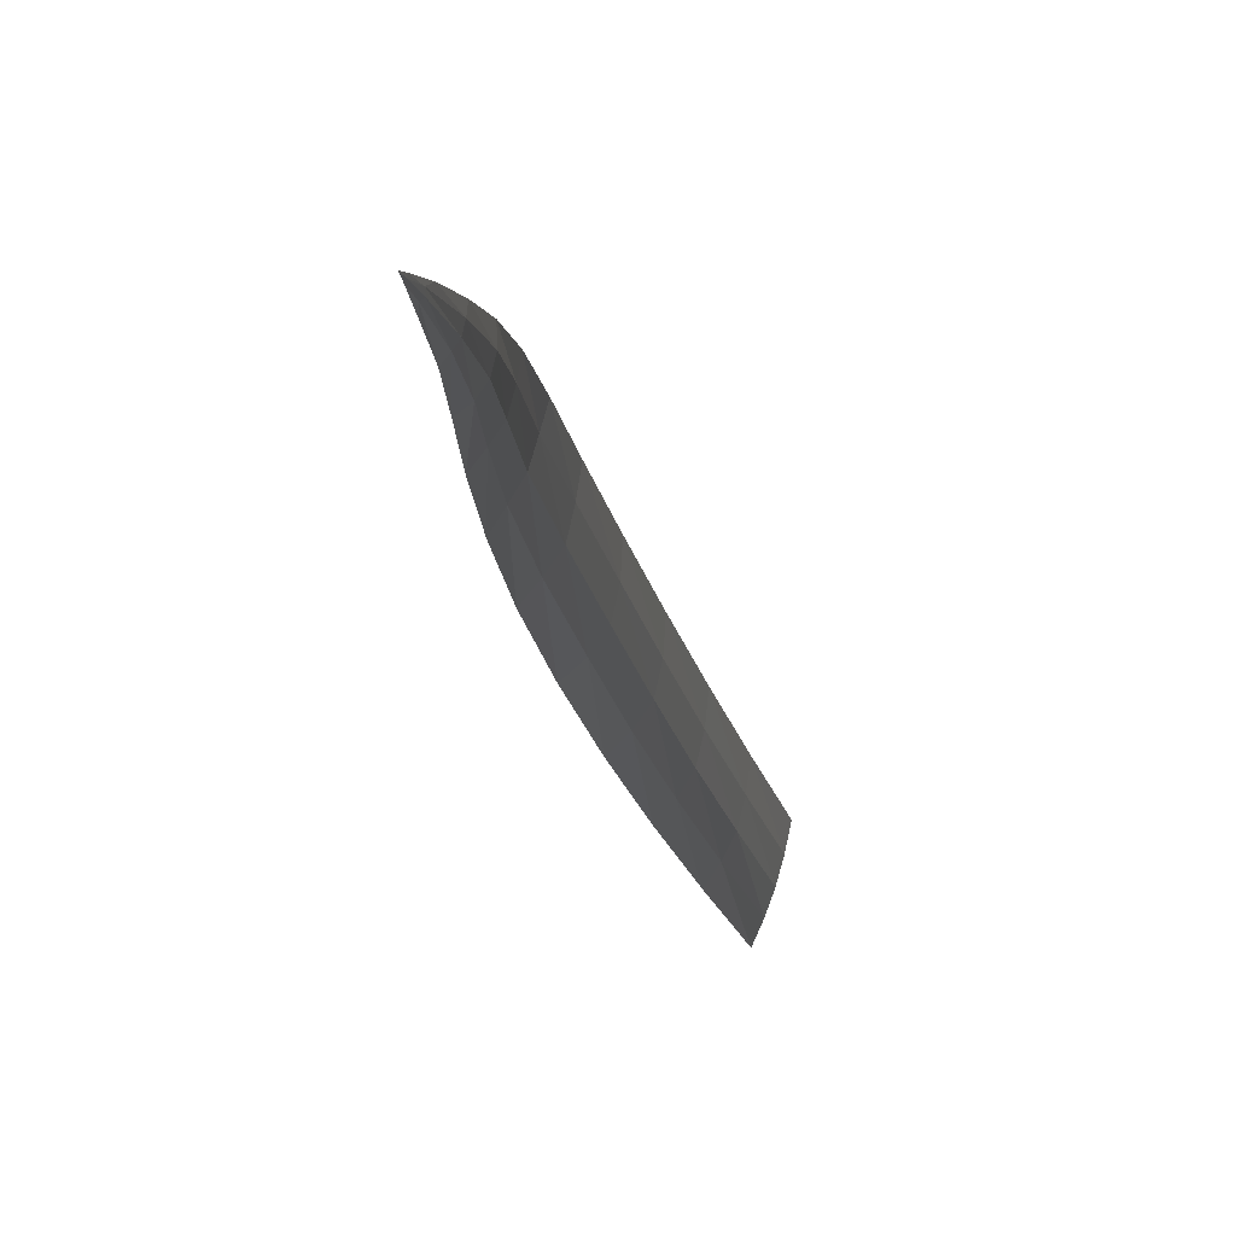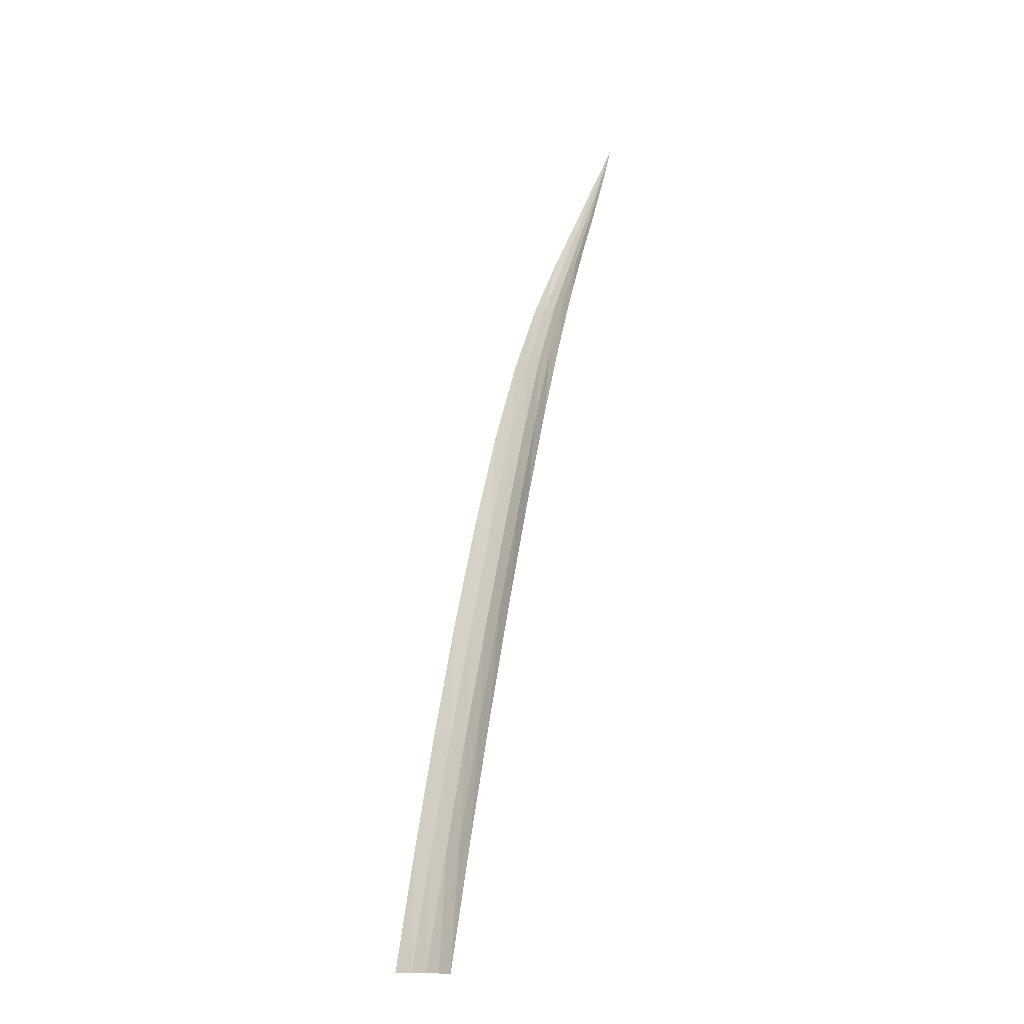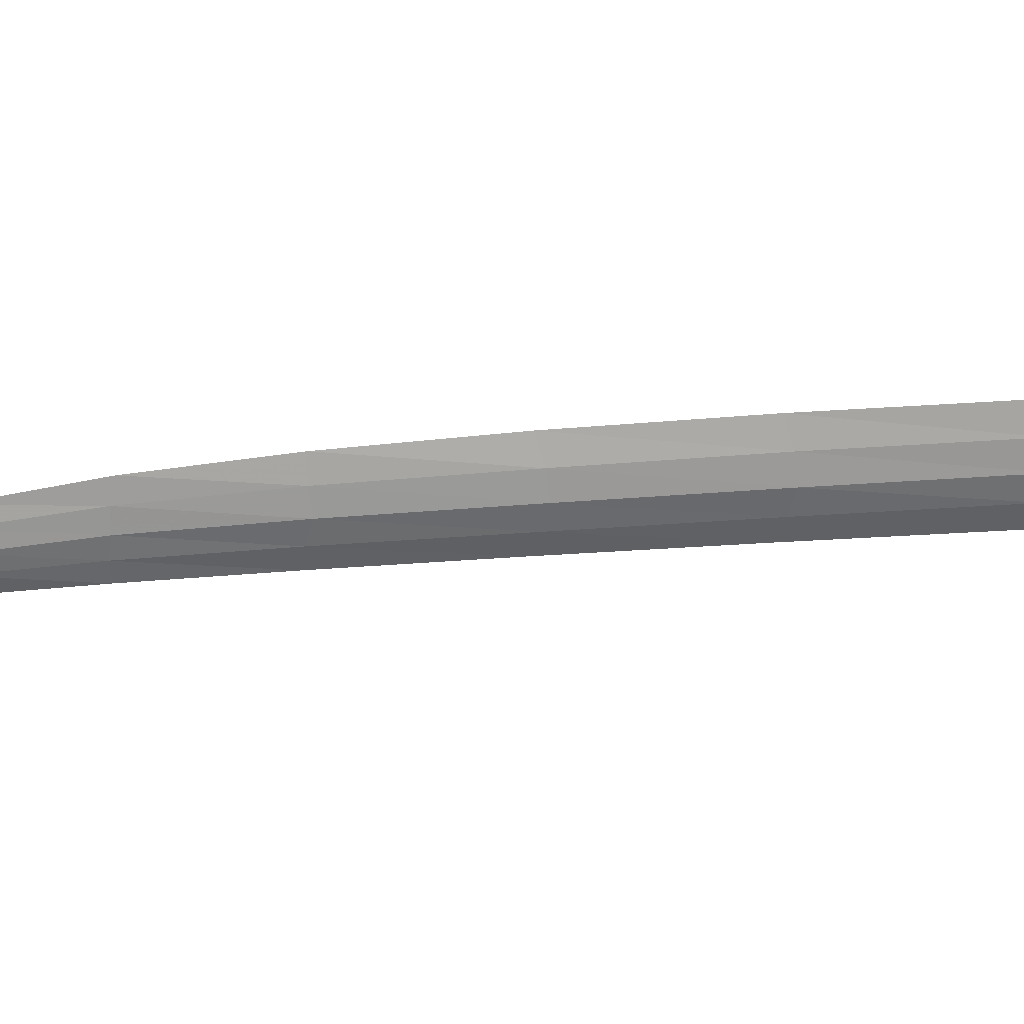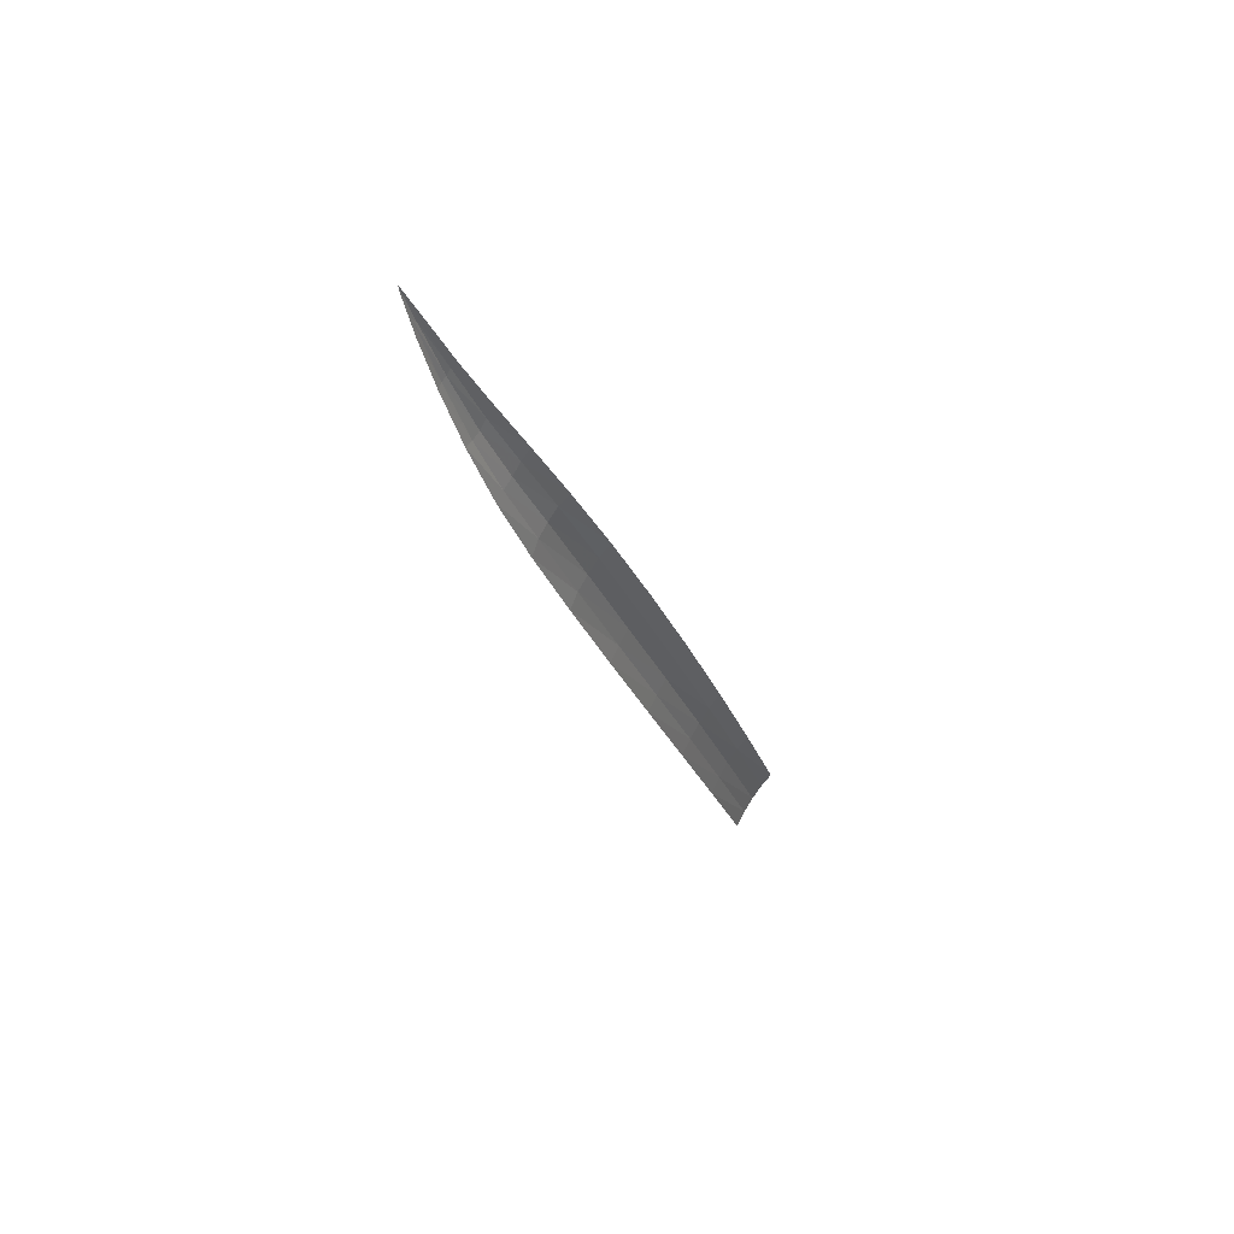
<metadata>
{"format":"obj","ext":"obj","renderer":"f3d","projection":"perspective","resolution":1024,"background":"white","views":[{"elev":-19.8,"azim":-152.4,"up":"+Z"},{"elev":-12.5,"azim":107.4,"up":"+Y"},{"elev":6.7,"azim":-67.4,"up":"+Z"},{"elev":74.3,"azim":13.3,"up":"+Y"}]}
</metadata>
<code>
v -0.007484 0.01936 0.004502
v -0.05343 0.1512 -0.01569
v -0.001053 0 0.002533
v -0.04651 0.1312 -0.008504
v -0.01274 0.03804 0.000344
v 0.002104 0 -0.005066
v -0.04445 0.1325 -0.01452
v -0.05278 0.1489 -0.01443
v -0.006809 0.01899 0.00147
v 0.0008694 0 -0.002714
v -0.05511 0.1568 -0.01734
v -0.00367 0.02043 -0.006241
v -0.01085 0.03904 -0.005135
v -0.01347 0.03874 0.003428
v -0.006004 0.01898 -0.001384
v -0.01591 0.0602 -0.008789
v -0.0001826 0 -0.00018
v -0.01194 0.03802 -0.002581
v -0.05003 0.1406 -0.01162
v -0.009681 0.04057 -0.007493
v -0.03721 0.1091 -0.005693
v -0.03208 0.09393 -0.001136
v -0.0254 0.07595 -0.002431
v -0.03088 0.09396 -0.006738
v -0.04956 0.1405 -0.01372
v -0.04234 0.1206 -0.005543
v -0.04127 0.1205 -0.009664
v -0.04601 0.1302 -0.009906
v -0.02599 0.07672 0.000632
v -0.02233 0.07909 -0.01009
v -0.03753 0.1084 -0.003141
v -0.03436 0.1104 -0.01242
v -0.02356 0.07715 -0.007836
v -0.01821 0.05703 -0.003913
v -0.0286 0.09619 -0.01133
v -0.05203 0.1493 -0.01658
v -0.03561 0.1102 -0.01039
v -0.03963 0.1224 -0.01346
v -0.04866 0.1414 -0.0156
v -0.05315 0.1513 -0.01649
v -0.04496 0.1309 -0.01299
v -0.05459 0.1549 -0.01662
v -0.03166 0.09407 -0.003988
v -0.04194 0.1206 -0.007549
v -0.02462 0.07588 -0.005321
v -0.03654 0.1093 -0.008165
v -0.01711 0.05833 -0.006468
v -0.02989 0.09521 -0.009158
v -0.04055 0.1215 -0.0116
v -0.04549 0.1301 -0.01147
v -0.04929 0.1411 -0.0147
v -0.05302 0.1503 -0.01591
v -0.05452 0.1549 -0.01691
v -0.04996 0.1408 -0.01277
v -0.05439 0.1549 -0.01718
v -0.019 0.05713 -0.000951
v -0.01966 0.05792 0.002155
v -0.001739 0 0.005427
v -0.004903 0.01958 -0.003915
f 24 43 21
f 21 43 24
f 24 21 46
f 46 21 24
f 43 22 31
f 31 22 43
f 43 31 21
f 21 31 43
f 23 29 22
f 22 29 23
f 23 22 43
f 43 22 23
f 45 23 43
f 43 23 45
f 45 43 24
f 24 43 45
f 21 31 26
f 26 31 21
f 21 26 44
f 44 26 21
f 46 21 44
f 44 21 46
f 46 44 27
f 27 44 46
f 45 33 47
f 47 33 45
f 45 47 34
f 34 47 45
f 24 48 33
f 33 48 24
f 24 33 45
f 45 33 24
f 48 35 30
f 30 35 48
f 48 30 33
f 33 30 48
f 37 32 35
f 35 32 37
f 37 35 48
f 48 35 37
f 46 37 48
f 48 37 46
f 46 48 24
f 24 48 46
f 27 49 37
f 37 49 27
f 27 37 46
f 46 37 27
f 49 38 32
f 32 38 49
f 49 32 37
f 37 32 49
f 41 7 38
f 38 7 41
f 41 38 49
f 49 38 41
f 50 41 49
f 49 41 50
f 50 49 27
f 27 49 50
f 25 51 41
f 41 51 25
f 25 41 50
f 50 41 25
f 51 39 7
f 7 39 51
f 51 7 41
f 41 7 51
f 40 36 39
f 39 36 40
f 40 39 51
f 51 39 40
f 52 40 51
f 51 40 52
f 52 51 25
f 25 51 52
f 53 52 2
f 2 52 53
f 53 2 42
f 42 2 53
f 25 54 2
f 2 54 25
f 25 2 52
f 52 2 25
f 54 19 8
f 8 19 54
f 54 8 2
f 2 8 54
f 28 4 19
f 19 4 28
f 28 19 54
f 54 19 28
f 50 28 54
f 54 28 50
f 50 54 25
f 25 54 50
f 53 40 52
f 52 40 53
f 55 36 40
f 40 36 55
f 53 11 55
f 55 11 53
f 53 55 40
f 40 55 53
f 34 56 23
f 23 56 34
f 34 23 45
f 45 23 34
f 56 57 29
f 29 57 56
f 56 29 23
f 23 29 56
f 5 14 57
f 57 14 5
f 5 57 56
f 56 57 5
f 18 5 56
f 56 5 18
f 18 56 34
f 34 56 18
f 27 44 28
f 28 44 27
f 27 28 50
f 50 28 27
f 44 26 4
f 4 26 44
f 44 4 28
f 28 4 44
f 15 59 10
f 10 59 15
f 15 10 17
f 17 10 15
f 59 12 6
f 6 12 59
f 59 6 10
f 10 6 59
f 13 20 12
f 12 20 13
f 13 12 59
f 59 12 13
f 18 13 59
f 59 13 18
f 18 59 15
f 15 59 18
f 34 47 13
f 13 47 34
f 34 13 18
f 18 13 34
f 47 16 20
f 20 16 47
f 47 20 13
f 13 20 47
f 33 30 16
f 16 30 33
f 33 16 47
f 47 16 33
f 15 9 5
f 5 9 15
f 15 5 18
f 18 5 15
f 9 1 14
f 14 1 9
f 9 14 5
f 5 14 9
f 3 58 1
f 1 58 3
f 3 1 9
f 9 1 3
f 17 3 9
f 9 3 17
f 17 9 15
f 15 9 17
f 53 42 11
f 11 42 53
f 2 8 42
f 42 8 2

</code>
